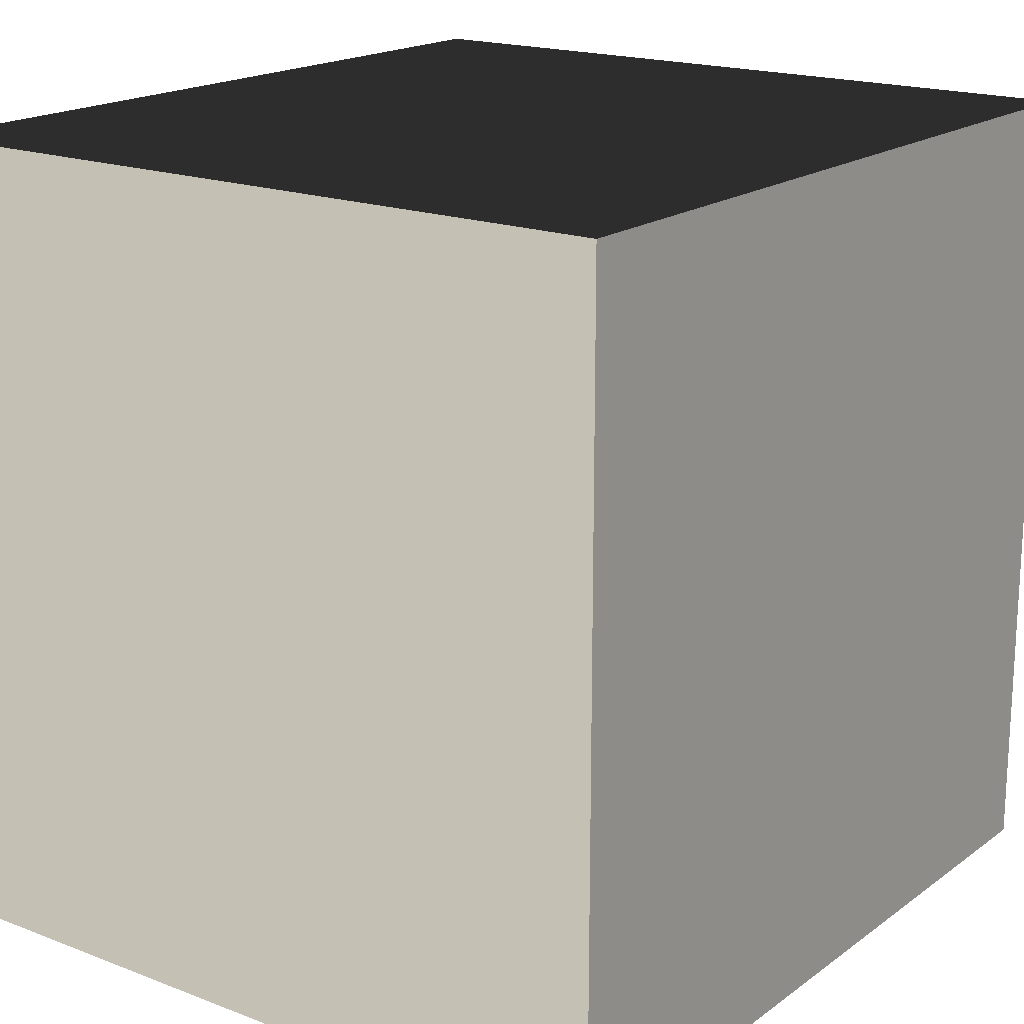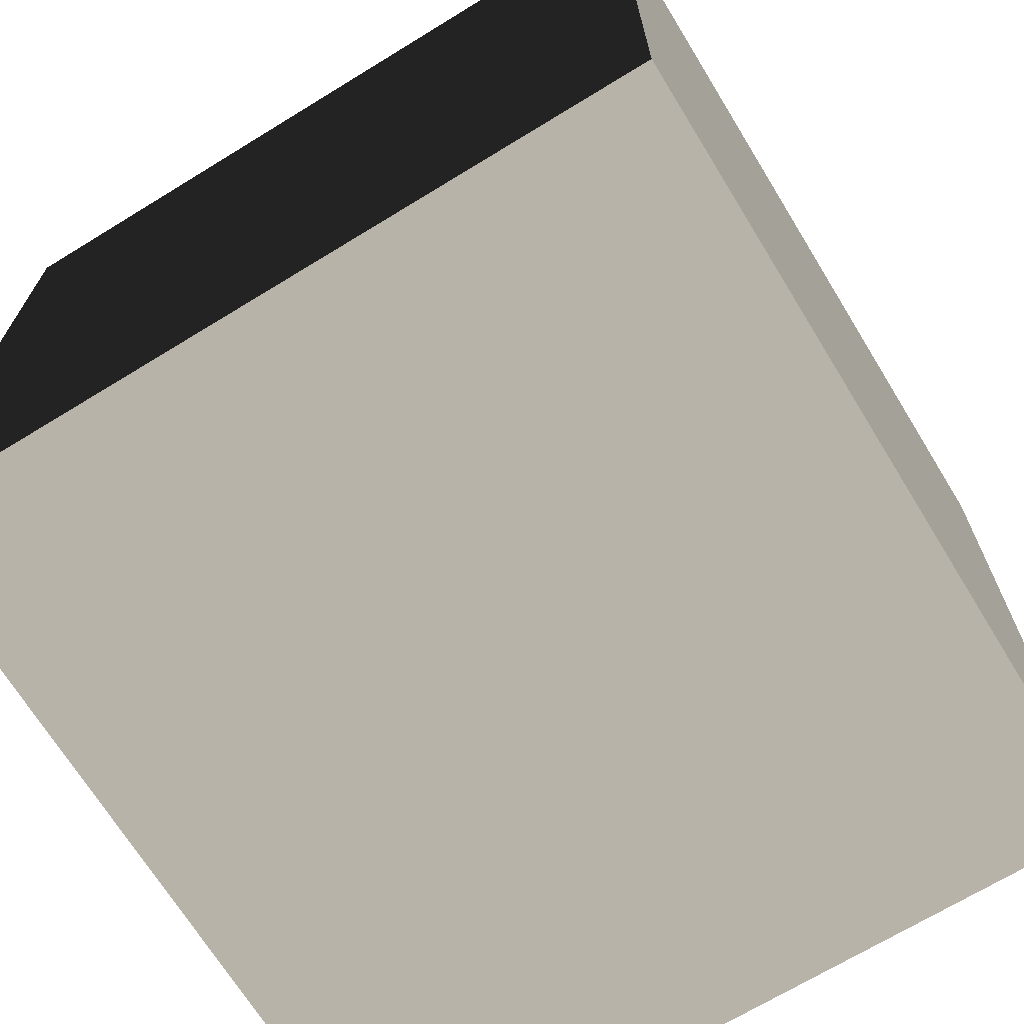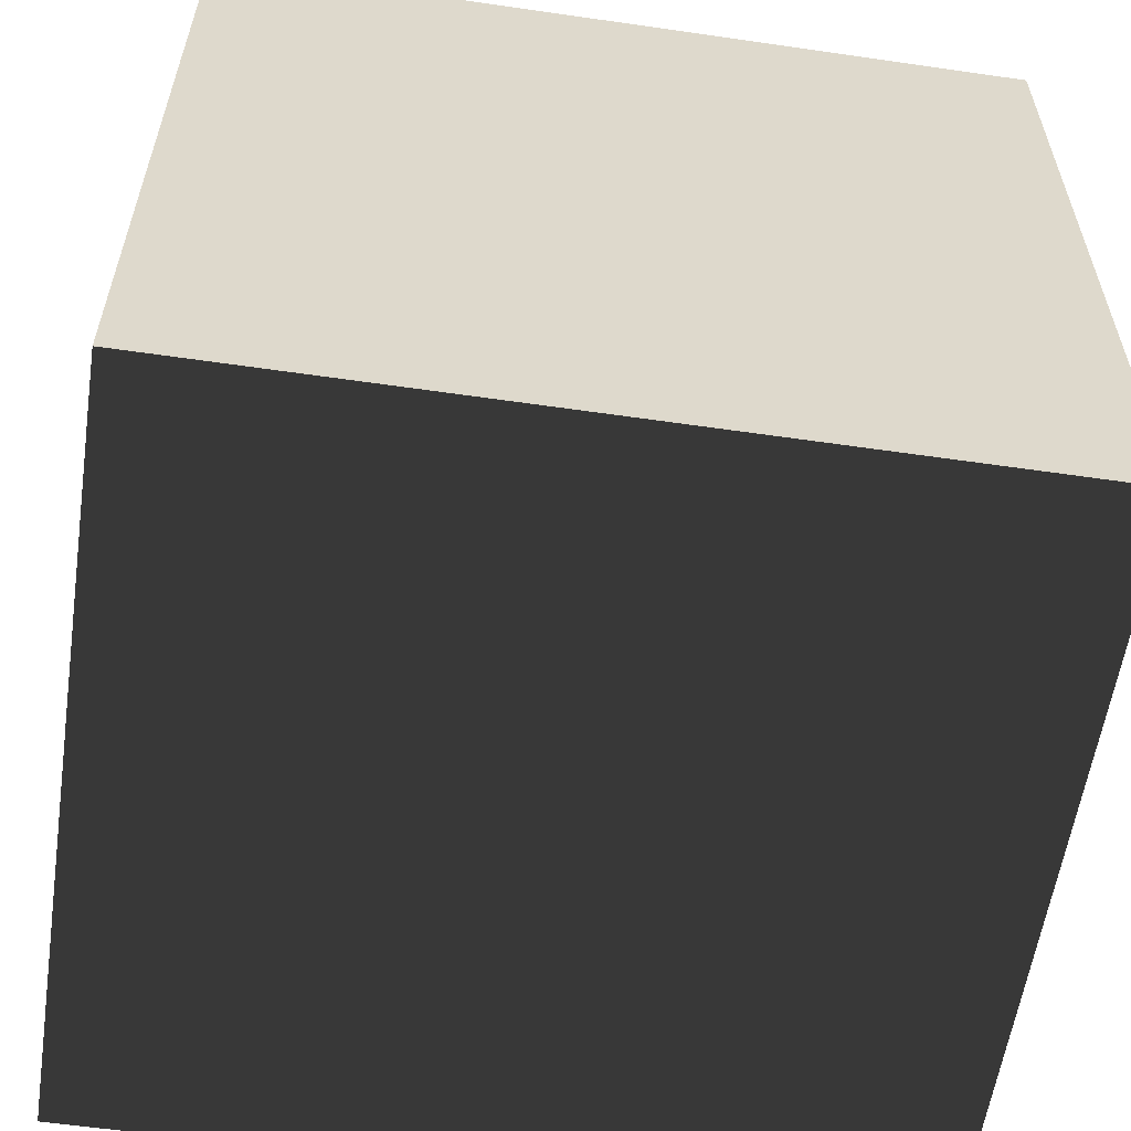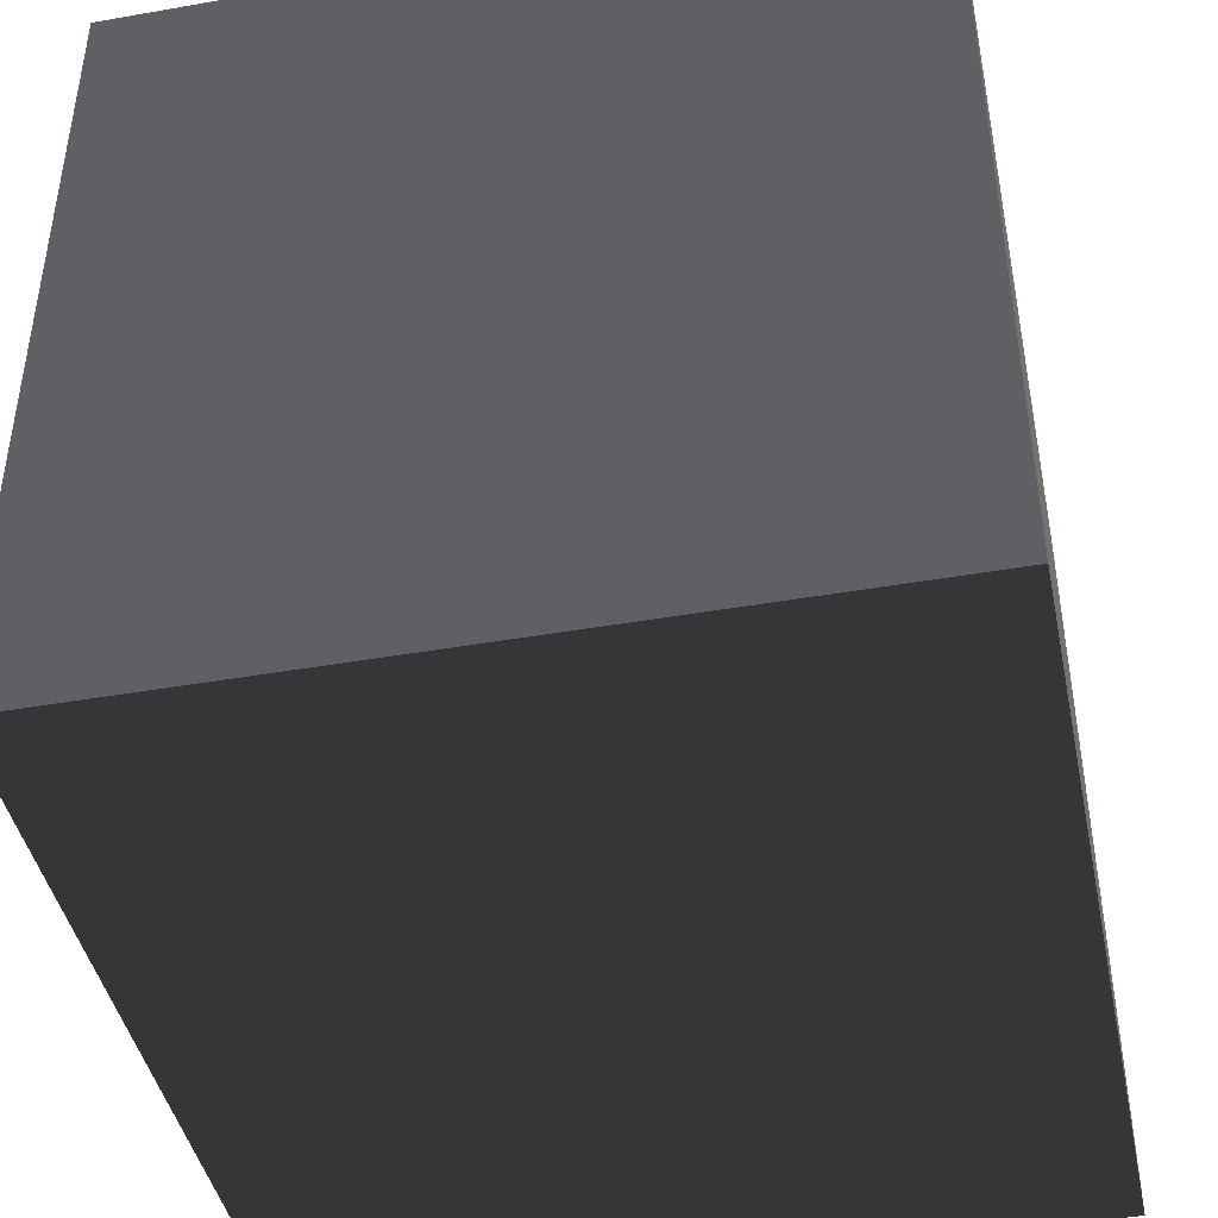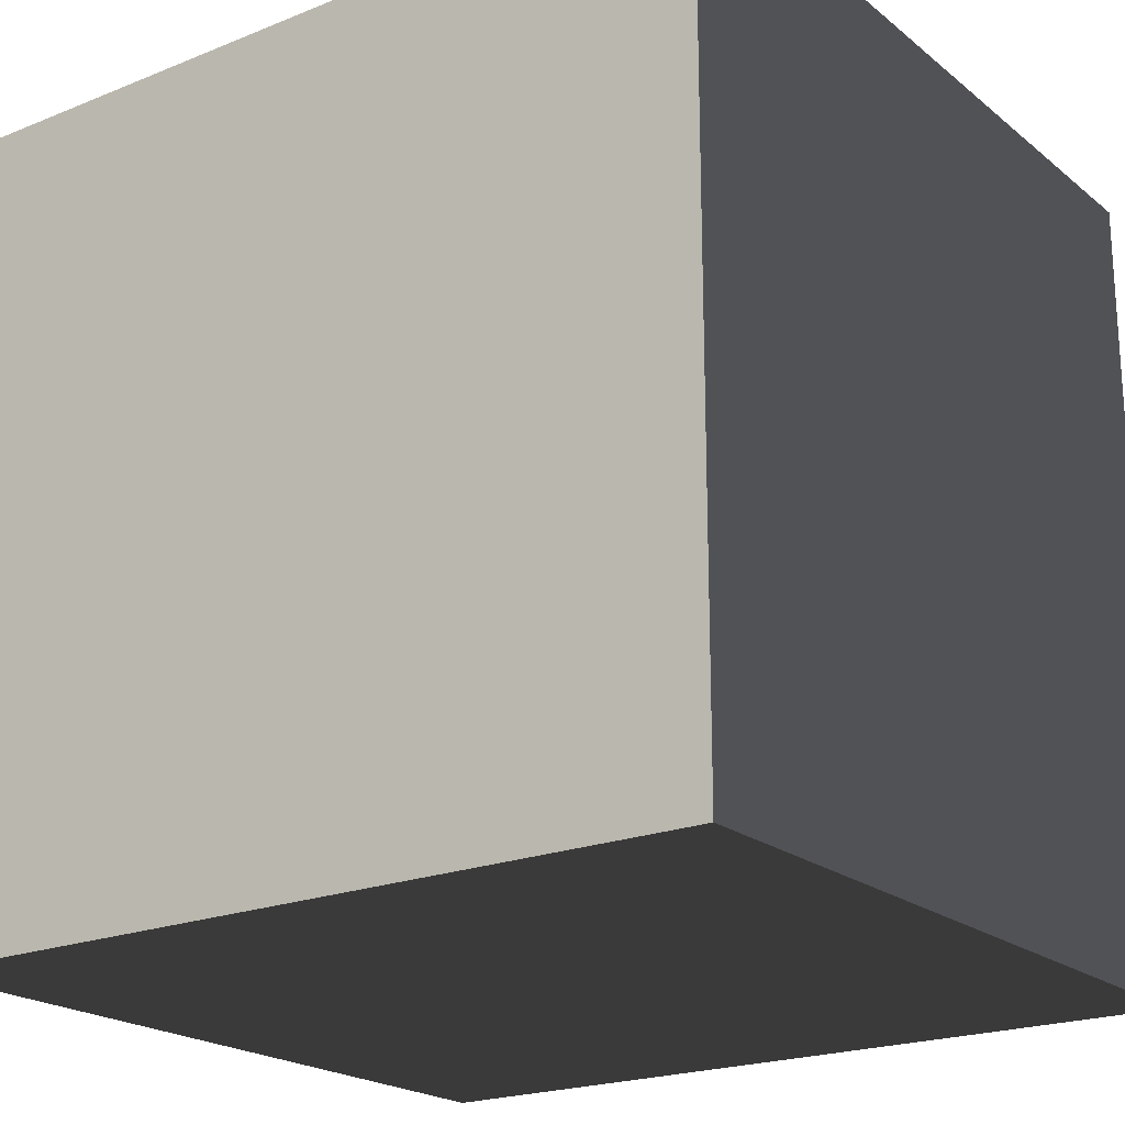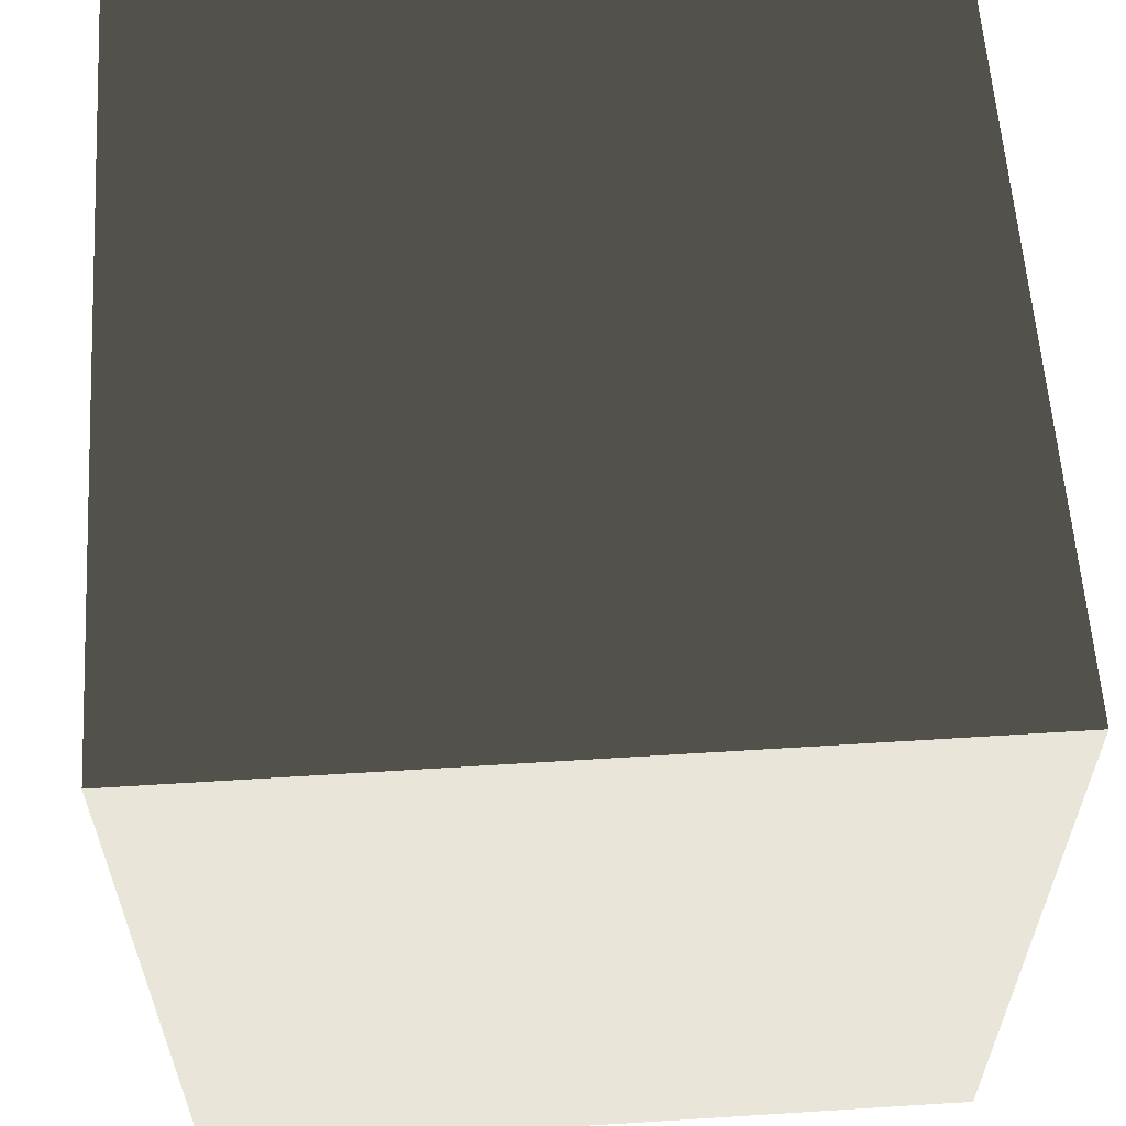
<metadata>
{"format":"obj","ext":"obj","renderer":"f3d","projection":"perspective","resolution":1024,"background":"white","views":[{"elev":18.3,"azim":36.4,"up":"+Z"},{"elev":-69.2,"azim":31.5,"up":"+Z"},{"elev":-58.5,"azim":-98.5,"up":"+Y"},{"elev":-43.3,"azim":-168.3,"up":"+Y"},{"elev":-21.0,"azim":125.8,"up":"+Y"},{"elev":59.7,"azim":-3.7,"up":"+Y"}]}
</metadata>
<code>
v -0.938 -1 -1
v -0.938 1 -1
v -0.938 1 1
v -0.938 -1 1
v -0.938 1 -1
v 0.938 1 -1
v 0.938 1 1
v -0.938 1 1
v 0.938 1 -1
v 0.938 -1 -1
v 0.938 -1 1
v 0.938 1 1
v 0.938 -1 -1
v -0.938 -1 -1
v -0.938 -1 1
v 0.938 -1 1
v -0.938 1 -1
v -0.938 -1 -1
v 0.938 -1 -1
v 0.938 1 -1
v 0.938 1 1
v 0.938 -1 1
v -0.938 -1 1
v -0.938 1 1
g Base_Obj_(1)_958_31
f 1 3 2
f 1 4 3
f 5 7 6
f 5 8 7
f 9 11 10
f 9 12 11
f 13 15 14
f 13 16 15
f 17 19 18
f 17 20 19
f 21 23 22
f 21 24 23

</code>
